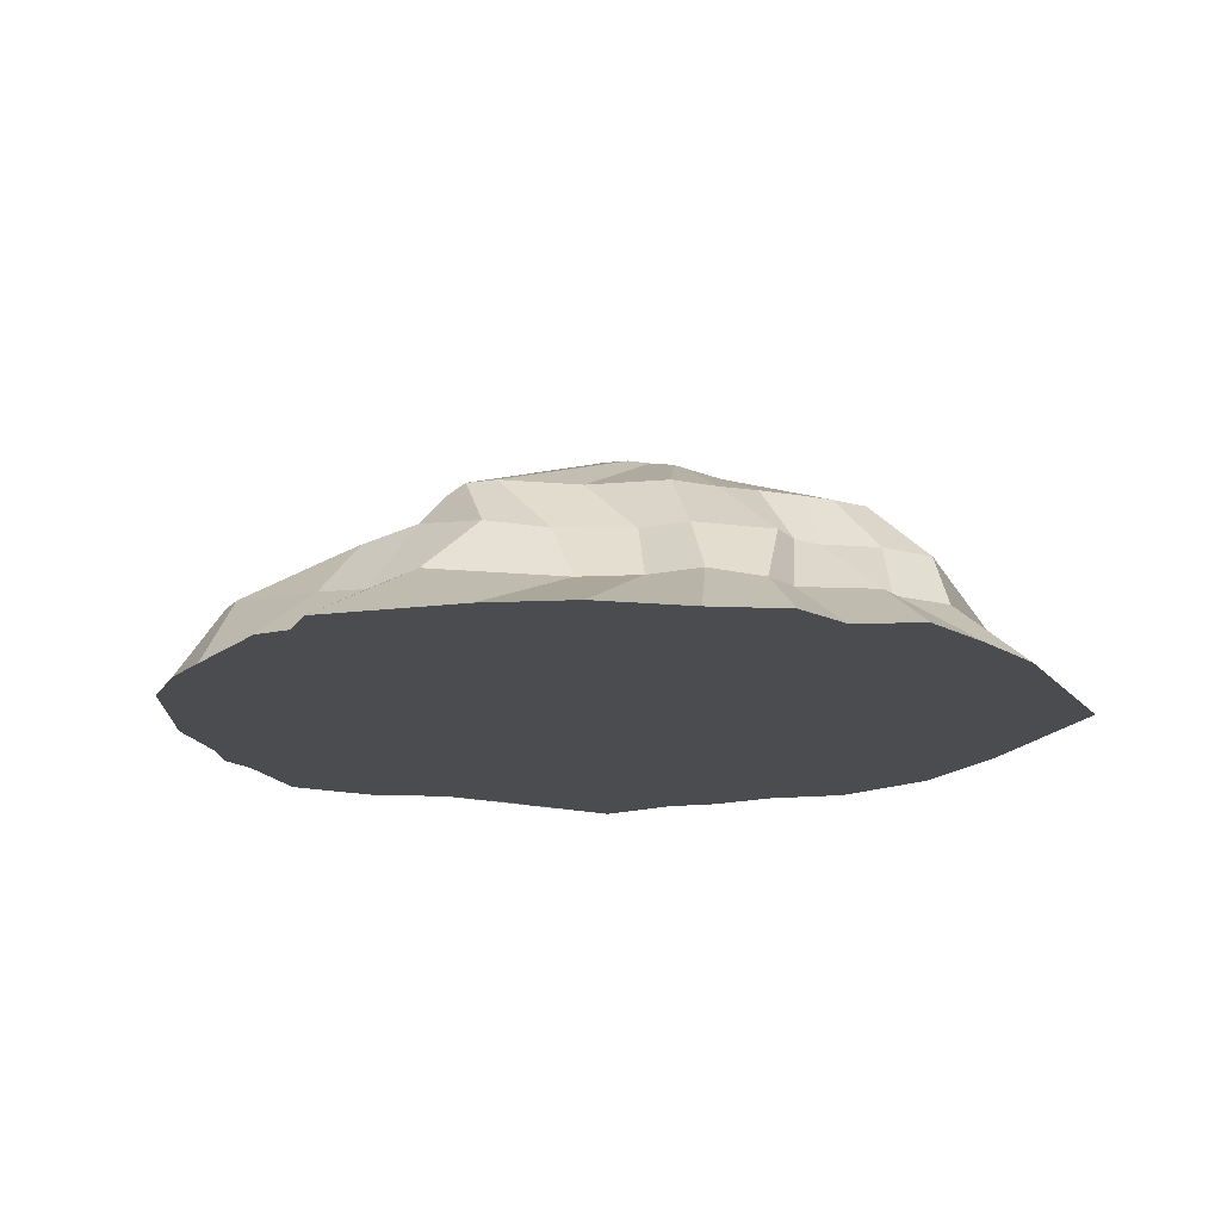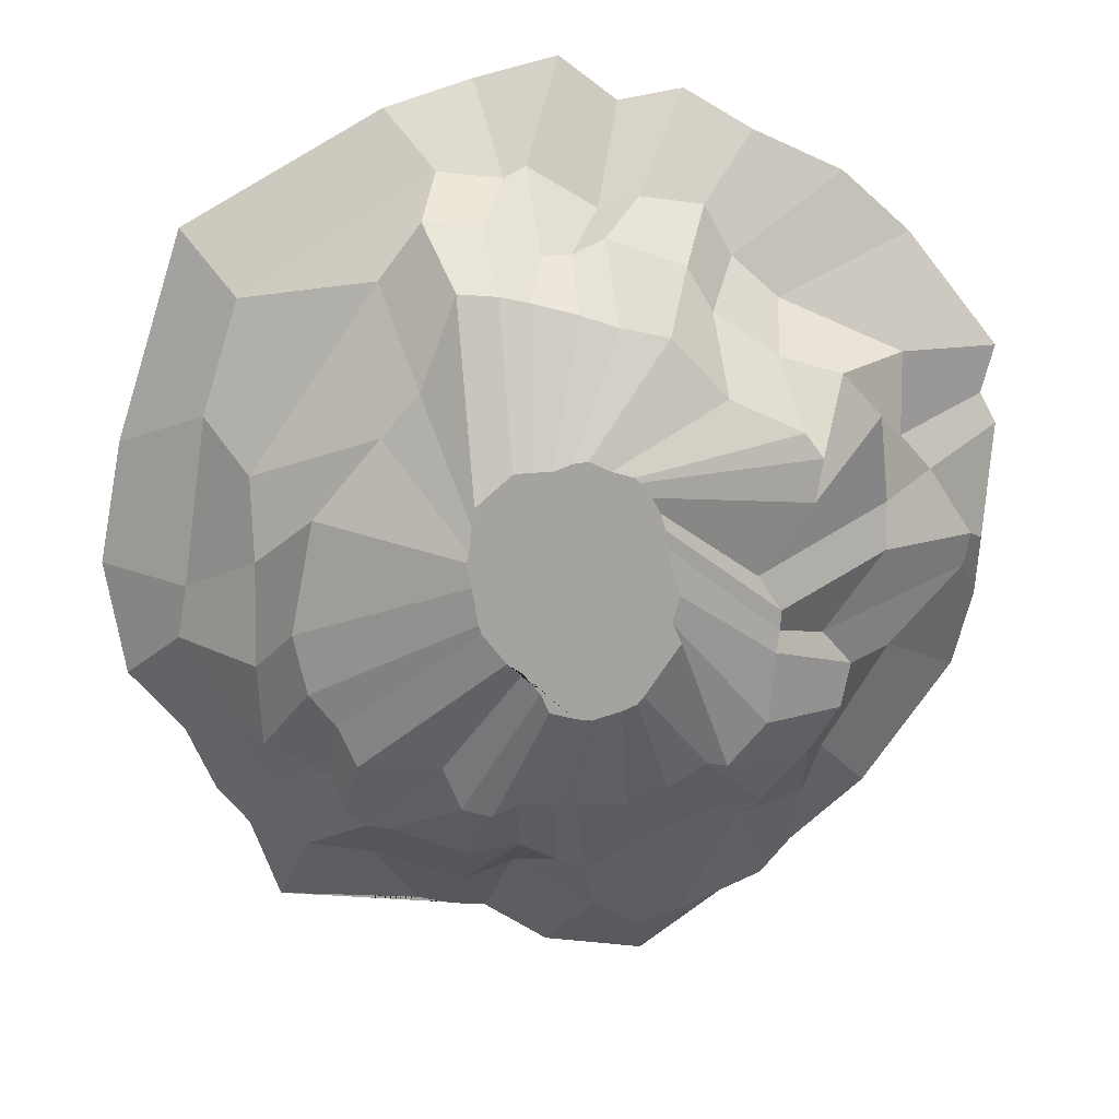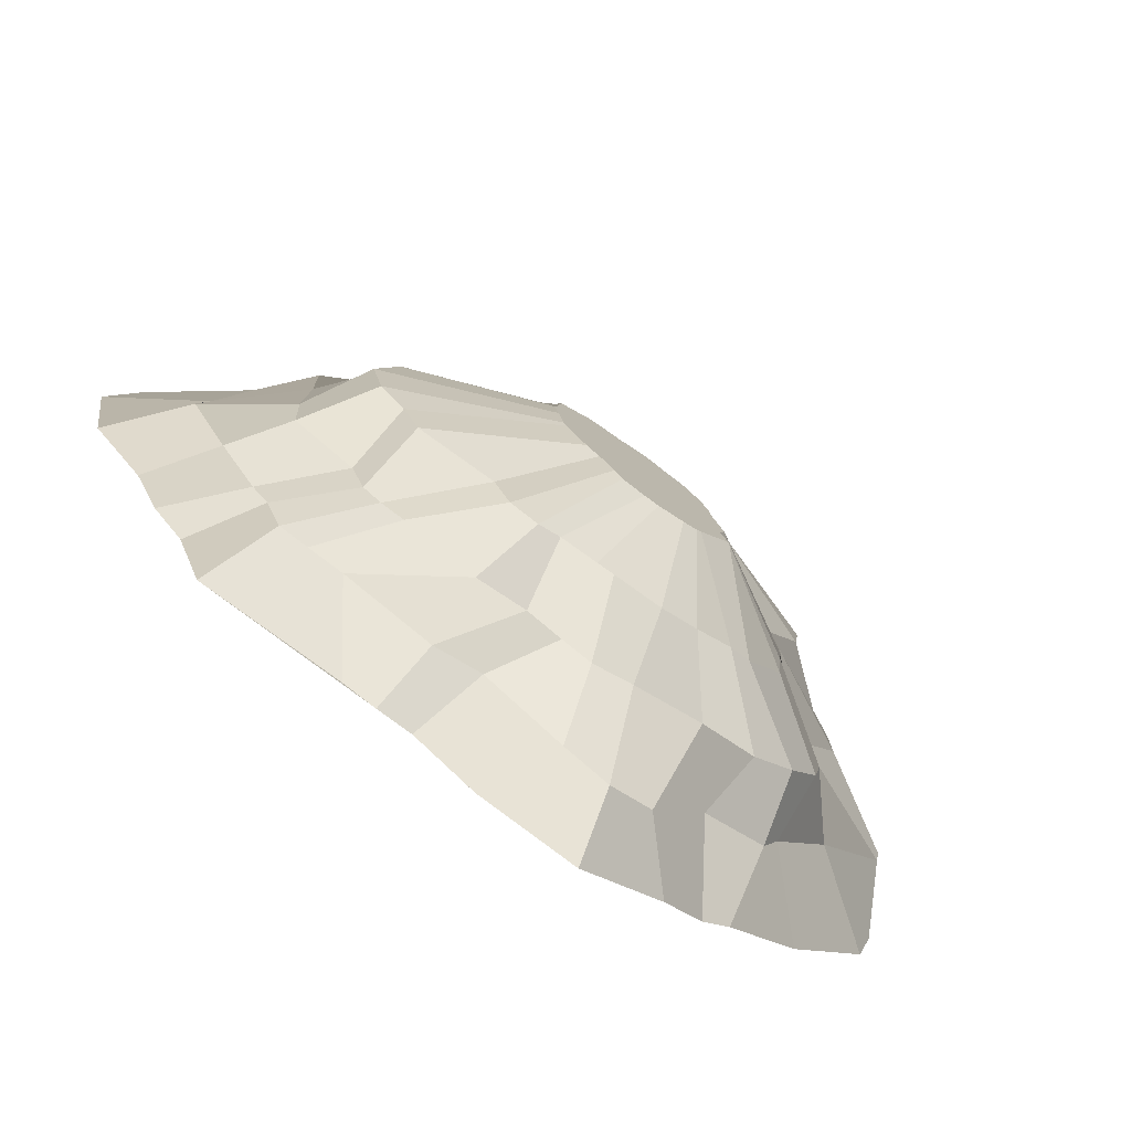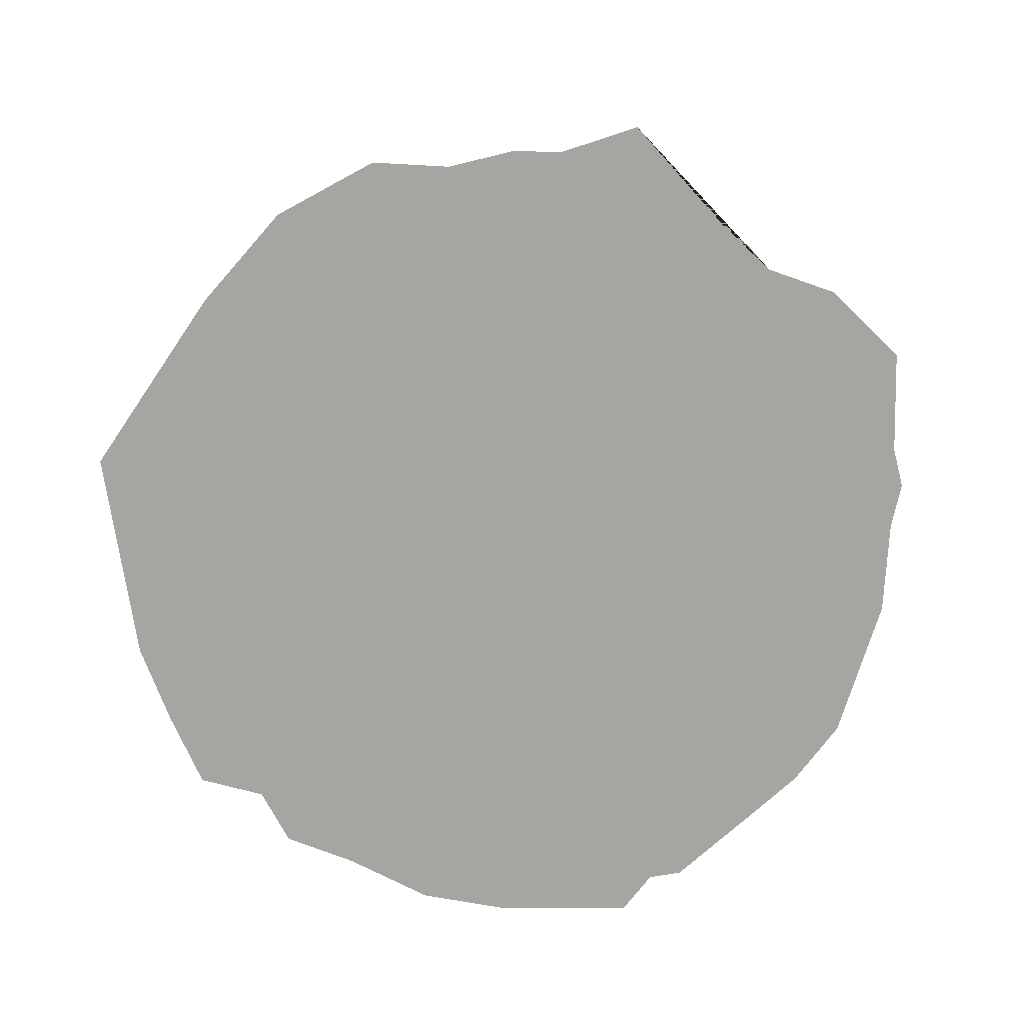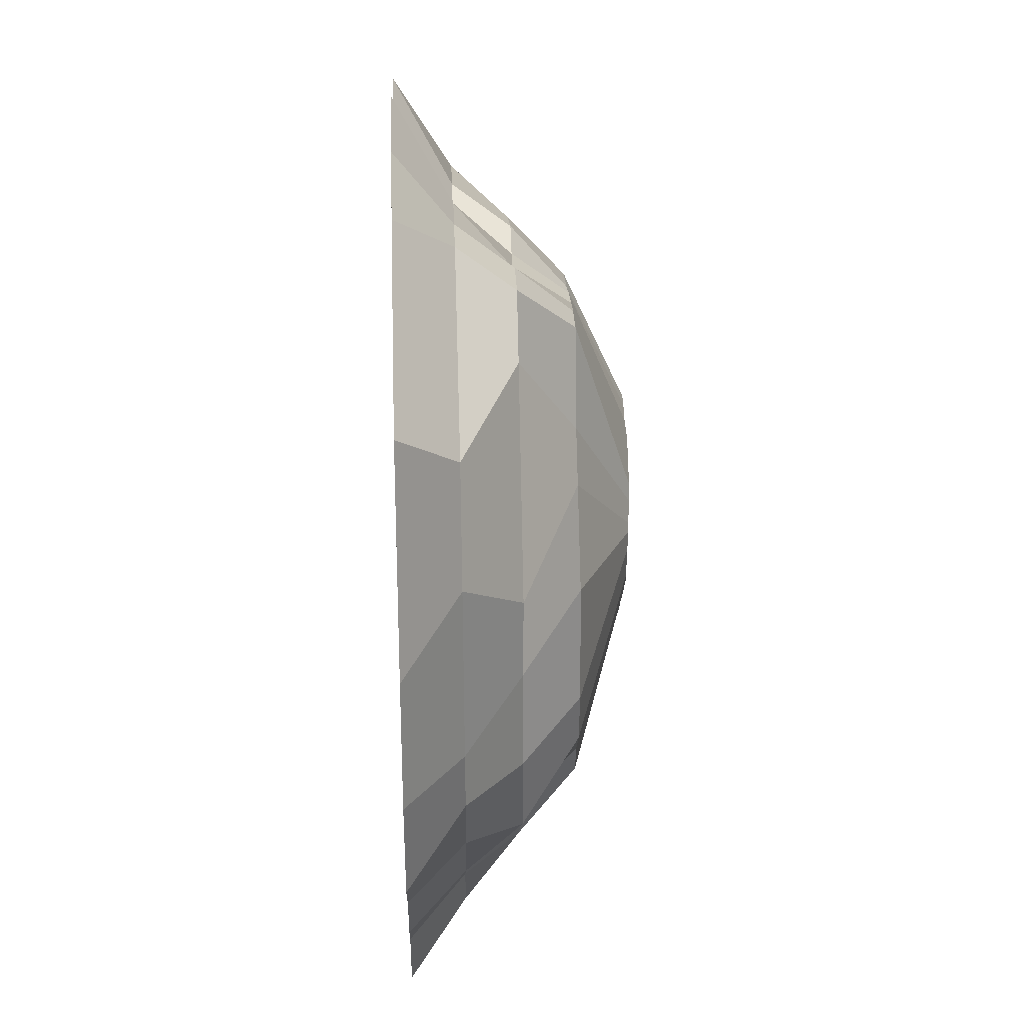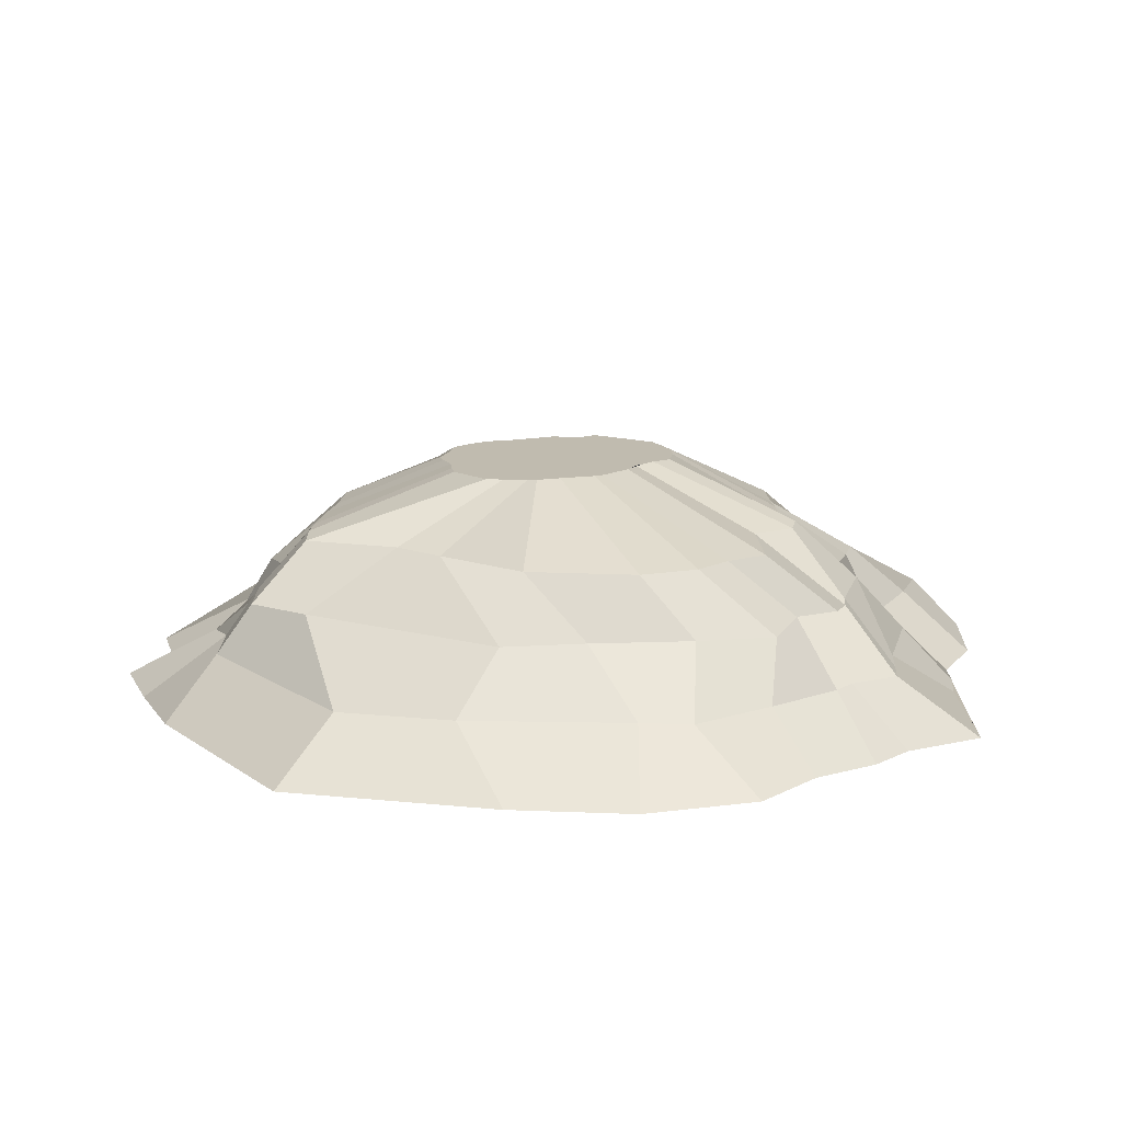
<metadata>
{"format":"obj","ext":"obj","renderer":"f3d","projection":"perspective","resolution":1024,"background":"white","views":[{"elev":-15.2,"azim":-36.1,"up":"+Y"},{"elev":17.3,"azim":175.7,"up":"+Z"},{"elev":-78.2,"azim":144.6,"up":"+Z"},{"elev":-73.7,"azim":128.1,"up":"+Y"},{"elev":32.8,"azim":87.9,"up":"+Z"},{"elev":15.9,"azim":84.3,"up":"+Y"}]}
</metadata>
<code>
o Cylinder
v 1.349 -0.1232 -5.006
v 0.1026 2.985 -1.075
v 1.832 -0.1232 -4.969
v 0.3155 2.985 -1.048
v 2.297 -0.1232 -4.859
v 0.6411 2.985 -0.9589
v 2.878 -0.1232 -4.818
v 0.7553 2.985 -0.7019
v 4.227 -0.1232 -4.73
v 0.9761 2.985 -0.4235
v 4.627 -0.1232 -3.632
v 1.18 2.985 -0.2857
v 5.073 -0.1232 -3.094
v 1.493 2.985 0.1167
v 5.471 -0.1232 -2.212
v 1.529 2.985 0.2371
v 6.211 -0.1232 -1.369
v 1.612 2.985 0.7296
v 6.479 -0.1232 0.2148
v 1.678 2.985 1.062
v 6.166 -0.1232 1.896
v 1.642 2.985 1.183
v 5.258 -0.1232 4.757
v 1.606 2.985 1.526
v 2.57 -0.1232 6.285
v 1.566 2.985 1.767
v 1.403 -0.1232 6.656
v 1.09 2.985 2.184
v 0.2974 -0.1232 6.938
v 0.8747 2.985 2.209
v -0.4728 -0.1232 6.355
v 0.607 2.985 2.206
v -1.335 -0.1232 6.508
v 0.361 2.985 2.305
v -2.259 -0.1232 5.961
v 0.1559 2.985 2.333
v -3.469 -0.1232 5.408
v -0.1281 2.985 2.199
v -4.387 -0.1232 4.589
v -0.4197 2.985 2.115
v -5.629 -0.1232 3.018
v -0.485 2.985 2.049
v -5.455 -0.1232 2.355
v -0.6379 2.985 1.853
v -5.683 -0.1232 1.927
v -0.7473 2.985 1.648
v -5.567 -0.1232 0.2991
v -0.8147 2.985 1.426
v -5.502 -0.1232 -0.506
v -0.8375 2.985 1.195
v -5.224 -0.1232 -1.529
v -1.008 2.985 0.5624
v -4.022 -0.1232 -3.25
v -0.9093 2.985 0.2008
v -3.016 -0.1232 -4.126
v -1.036 2.985 -0.06463
v -2.594 -0.1232 -4.633
v -0.5587 2.985 -0.7725
v -2.055 -0.1232 -4.87
v -0.4803 2.985 -0.871
v -0.878 -0.1232 -5.747
v -0.2779 2.985 -0.9605
v 0.4815 -0.1232 -5.562
v -0.01735 2.985 -1.037
v 0.4511 1.431 -3.649
v 0.9398 1.431 -3.421
v 1.653 1.431 -3.54
v 2.668 1.431 -3.143
v 2.996 1.431 -3.085
v 3.258 1.431 -2.92
v 3.465 1.431 -2.312
v 4.327 1.431 -1.873
v 4.391 1.431 -0.7885
v 4.357 1.431 0.6418
v 4.39 1.431 1.802
v 2.695 1.431 4.319
v 2.134 1.431 5.061
v 1.36 1.431 4.982
v 0.6251 1.431 4.618
v 0.244 1.431 4.624
v -0.1833 1.431 4.826
v -1.227 1.431 4.452
v -1.567 1.431 3.857
v -2.43 1.431 3.262
v -3.272 1.431 3.022
v -3.797 1.431 2.447
v -3.909 1.431 1.295
v -3.918 1.431 0.6249
v -3.106 1.431 -0.4854
v -3.509 1.431 -0.9387
v -3.381 1.431 -1.563
v -2.962 1.431 -2.174
v -2.333 1.431 -2.859
v -1.57 1.431 -2.995
v -0.5628 1.431 -3.453
v 0.03339 1.431 -3.807
v 0.496 2.208 -2.546
v 1.02 2.208 -2.531
v 1.339 2.208 -2.687
v 1.743 2.208 -2.57
v 1.988 2.208 -1.982
v 3.093 2.208 -1.935
v 3.337 2.208 -1.375
v 3.704 2.208 -0.9167
v 3.884 2.208 -0.1002
v 3.588 2.208 1.42
v 2.702 2.208 2.477
v 2.204 2.208 3.041
v 1.736 2.208 4.296
v 1.207 2.208 4.252
v 0.8206 2.208 4.169
v 0.2028 2.208 4.005
v -0.2986 2.208 3.834
v -0.9401 2.208 3.701
v -1.689 2.208 2.9
v -2.671 2.208 2.439
v -2.916 2.208 2.103
v -2.825 2.208 1.521
v -2.108 2.208 0.5523
v -2.424 2.208 0.0793
v -2.41 2.208 -0.1974
v -2.364 2.208 -0.499
v -2.271 2.208 -1.471
v -1.76 2.208 -2.055
v -1.489 2.208 -2.009
v -0.9712 2.208 -2.34
v -0.4391 2.208 -2.565
v 0.25 2.208 -2.546
v 1.669 0.654 -4.244
v 2.918 0.654 -3.794
v 3.409 0.654 -3.717
v 3.809 0.654 -3.643
v 4.055 0.654 -2.968
v 4.295 0.654 -2.712
v 4.858 0.654 -1.733
v 5.44 0.654 -0.6134
v 5.317 0.654 0.09394
v 4.993 0.654 2.41
v 4.505 0.654 3.971
v 1.922 0.654 5.576
v 1.061 0.654 5.477
v 0.7672 0.654 5.63
v -0.1529 0.654 5.078
v -0.683 0.654 5.227
v -1.532 0.654 5.11
v -1.903 0.654 4.437
v -2.528 0.654 3.878
v -4.198 0.654 3.123
v -4.218 0.654 1.985
v -4.638 0.654 1.512
v -5.231 0.654 0.5976
v -5.15 0.654 0.1577
v -4.155 0.654 -0.9668
v -3.281 0.654 -2.415
v -3.024 0.654 -3.063
v -2.142 0.654 -3.401
v -1.338 0.654 -4.805
v -0.7498 0.654 -4.988
v -0.1245 0.654 -4.692
v 0.9806 0.654 -3.984
f 97 2 4 98
f 98 4 6 99
f 99 6 8 100
f 100 8 10 101
f 101 10 12 102
f 102 12 14 103
f 103 14 16 104
f 104 16 18 105
f 105 18 20 106
f 106 20 22 107
f 107 22 24 108
f 108 24 26 109
f 109 26 28 110
f 110 28 30 111
f 111 30 32 112
f 112 32 34 113
f 113 34 36 114
f 114 36 38 115
f 115 38 40 116
f 116 40 42 117
f 117 42 44 118
f 118 44 46 119
f 119 46 48 120
f 120 48 50 121
f 121 50 52 122
f 122 52 54 123
f 123 54 56 124
f 124 56 58 125
f 125 58 60 126
f 126 60 62 127
f 4 2 64 62 60 58 56 54 52 50 48 46 44 42 40 38 36 34 32 30 28 26 24 22 20 18 16 14 12 10 8 6
f 127 62 64 128
f 128 64 2 97
f 1 3 5 7 9 11 13 15 17 19 21 23 25 27 29 31 33 35 37 39 41 43 45 47 49 51 53 55 57 59 61 63
f 159 96 65 160
f 158 95 96 159
f 157 94 95 158
f 156 93 94 157
f 155 92 93 156
f 154 91 92 155
f 153 90 91 154
f 152 89 90 153
f 151 88 89 152
f 150 87 88 151
f 149 86 87 150
f 148 85 86 149
f 147 84 85 148
f 146 83 84 147
f 145 82 83 146
f 144 81 82 145
f 143 80 81 144
f 142 79 80 143
f 141 78 79 142
f 140 77 78 141
f 139 76 77 140
f 138 75 76 139
f 137 74 75 138
f 136 73 74 137
f 135 72 73 136
f 134 71 72 135
f 133 70 71 134
f 132 69 70 133
f 131 68 69 132
f 130 67 68 131
f 129 66 67 130
f 160 65 66 129
f 96 128 97 65
f 95 127 128 96
f 94 126 127 95
f 93 125 126 94
f 92 124 125 93
f 91 123 124 92
f 90 122 123 91
f 89 121 122 90
f 88 120 121 89
f 87 119 120 88
f 86 118 119 87
f 85 117 118 86
f 84 116 117 85
f 83 115 116 84
f 82 114 115 83
f 81 113 114 82
f 80 112 113 81
f 79 111 112 80
f 78 110 111 79
f 77 109 110 78
f 76 108 109 77
f 75 107 108 76
f 74 106 107 75
f 73 105 106 74
f 72 104 105 73
f 71 103 104 72
f 70 102 103 71
f 69 101 102 70
f 68 100 101 69
f 67 99 100 68
f 66 98 99 67
f 65 97 98 66
f 1 160 129 3
f 3 129 130 5
f 5 130 131 7
f 7 131 132 9
f 9 132 133 11
f 11 133 134 13
f 13 134 135 15
f 15 135 136 17
f 17 136 137 19
f 19 137 138 21
f 21 138 139 23
f 23 139 140 25
f 25 140 141 27
f 27 141 142 29
f 29 142 143 31
f 31 143 144 33
f 33 144 145 35
f 35 145 146 37
f 37 146 147 39
f 39 147 148 41
f 41 148 149 43
f 43 149 150 45
f 45 150 151 47
f 47 151 152 49
f 49 152 153 51
f 51 153 154 53
f 53 154 155 55
f 55 155 156 57
f 57 156 157 59
f 59 157 158 61
f 61 158 159 63
f 63 159 160 1

</code>
